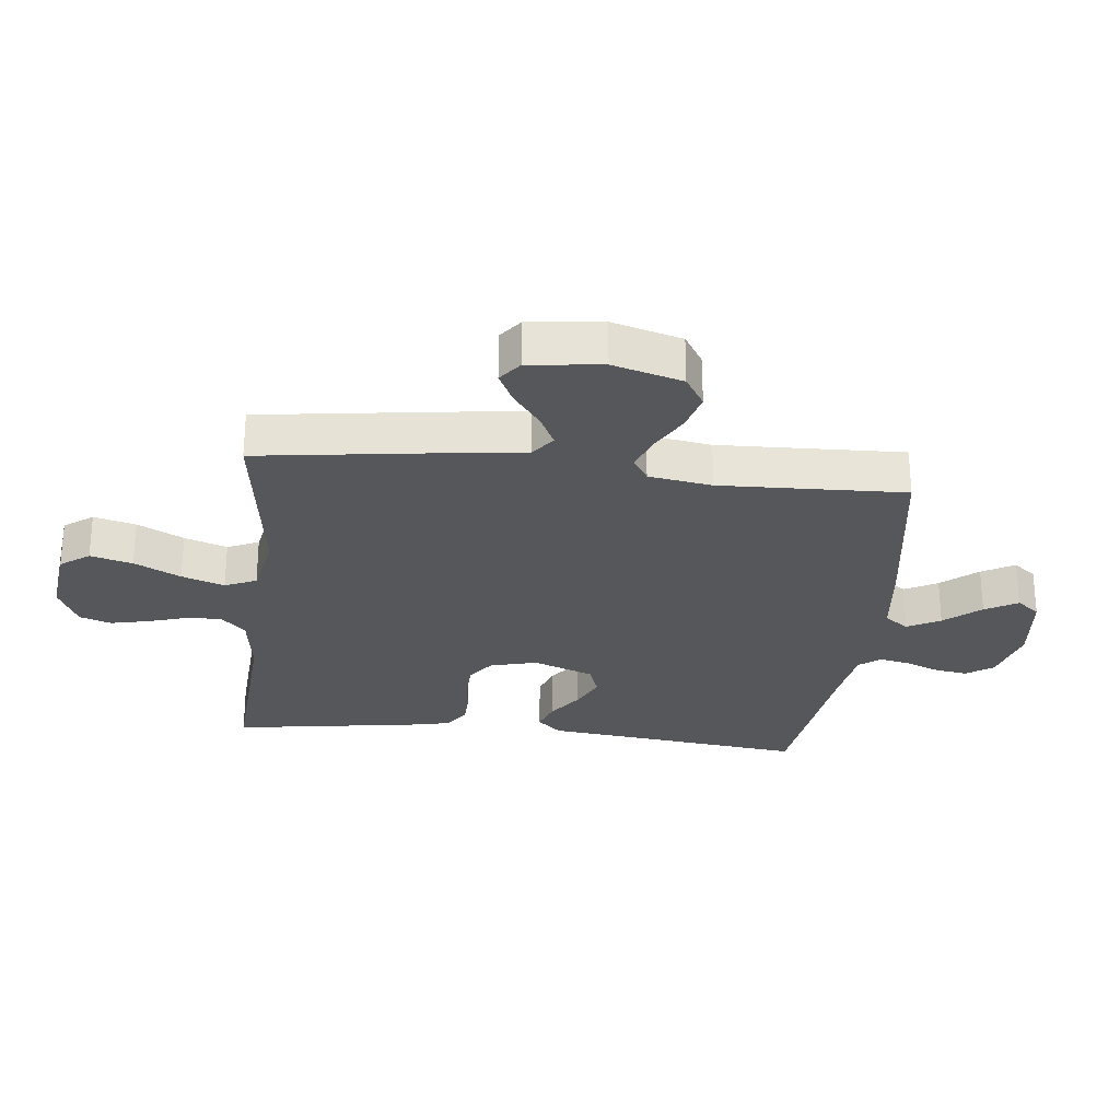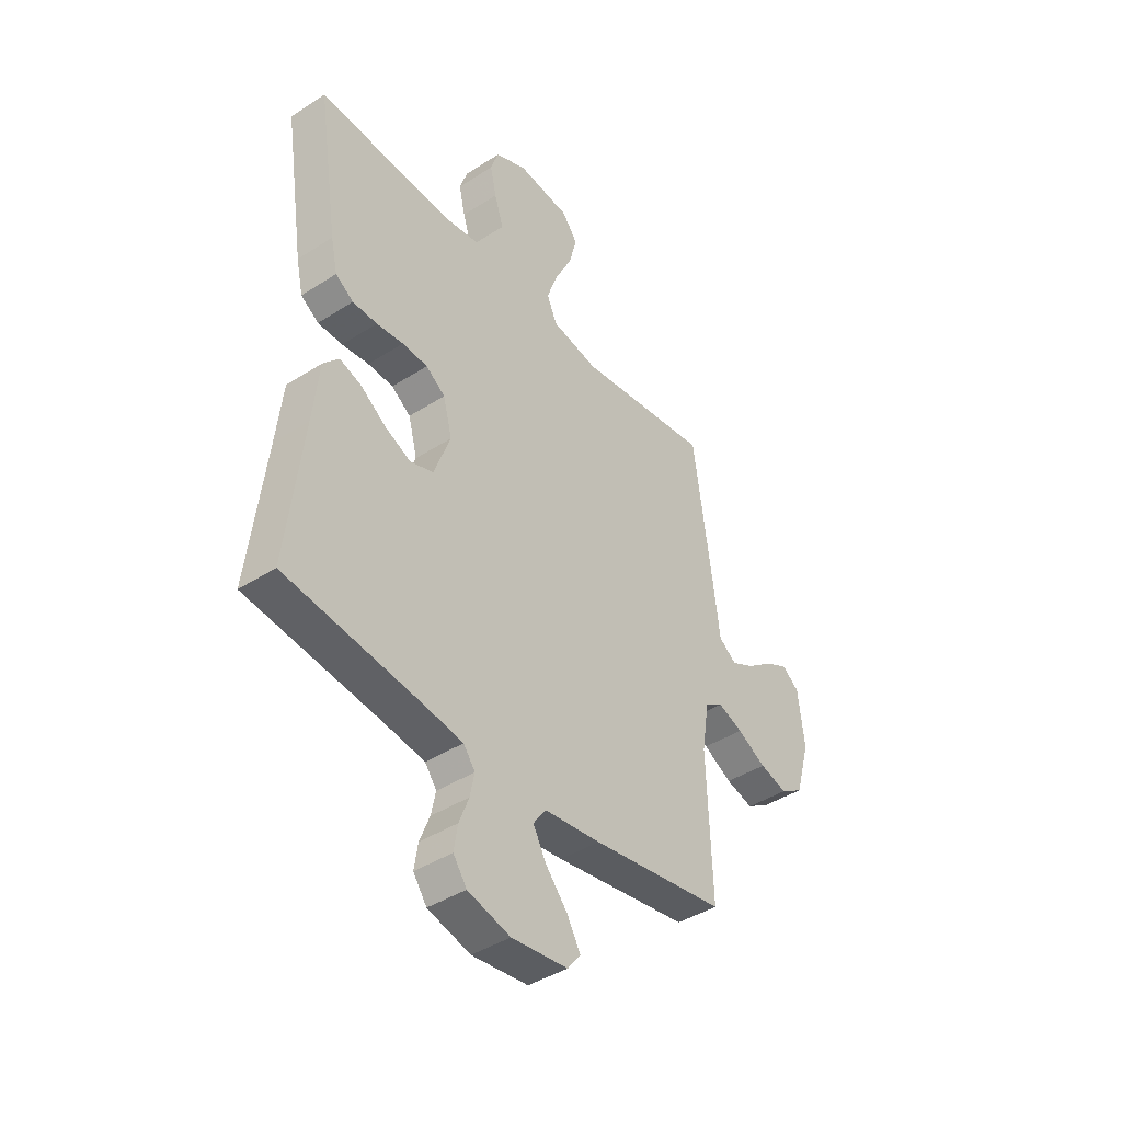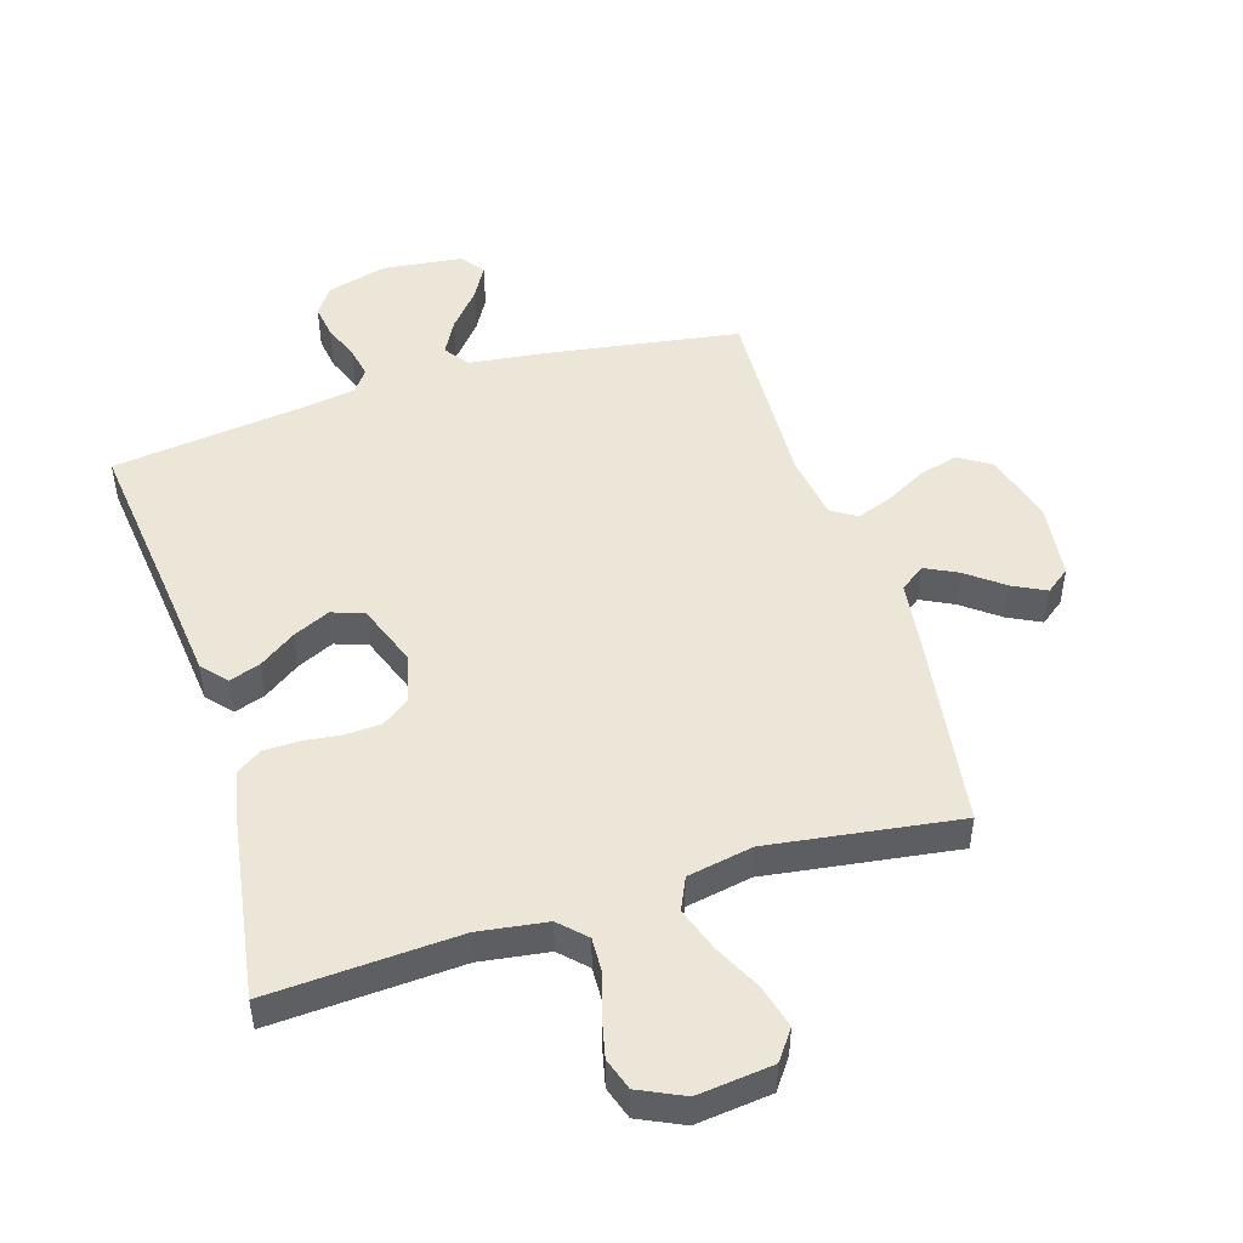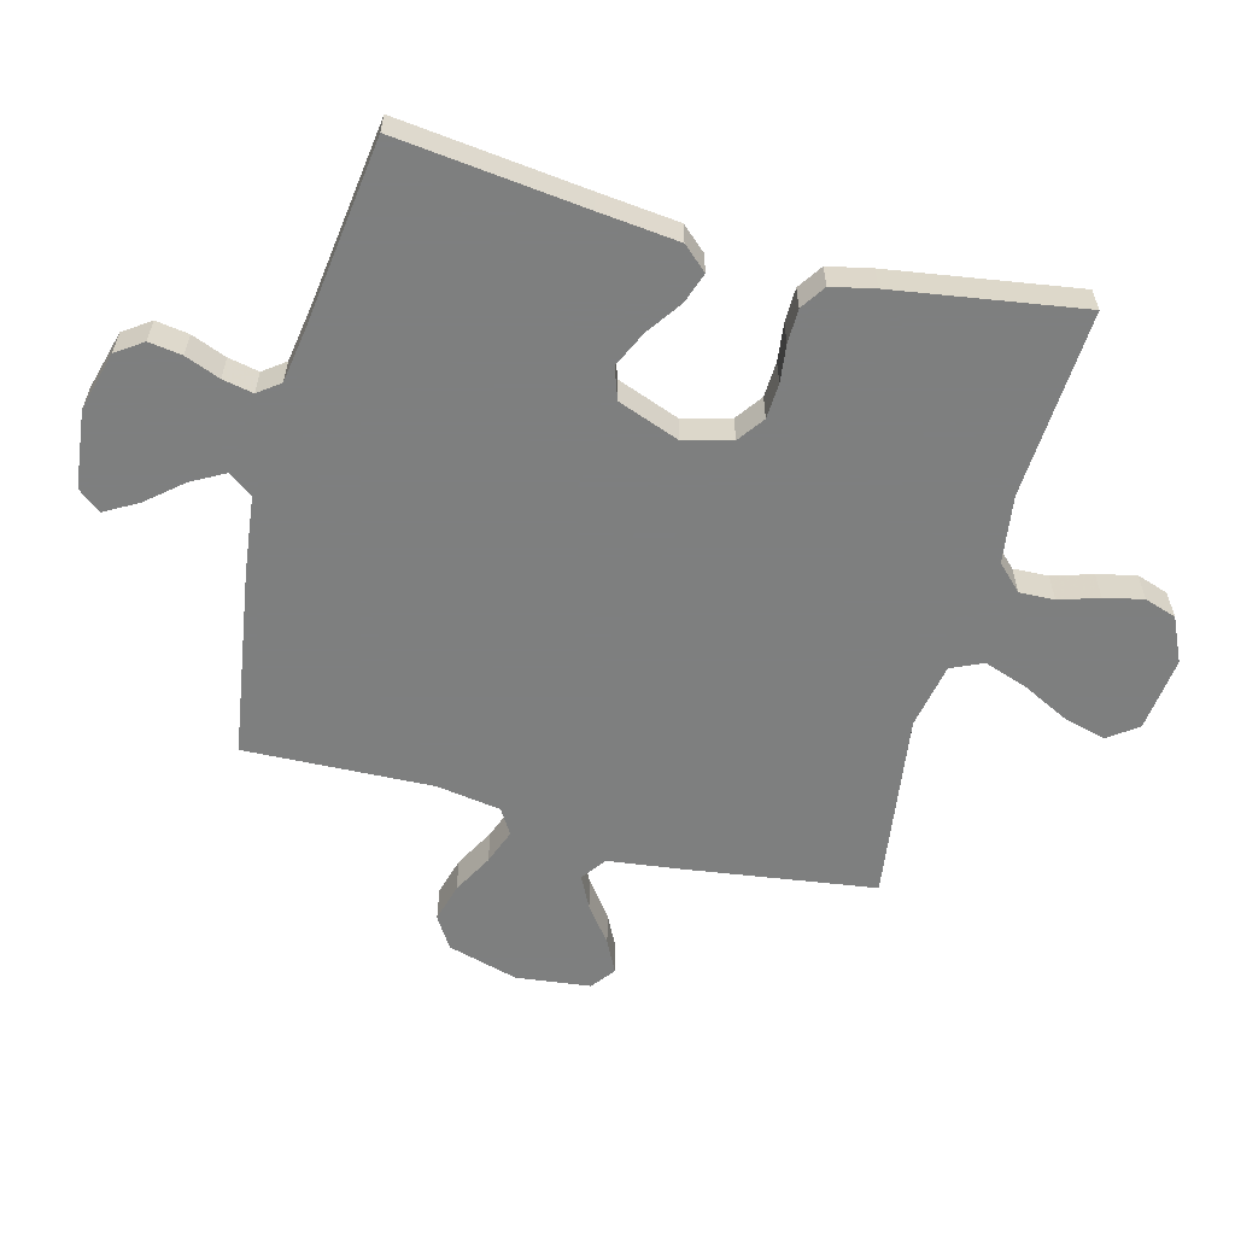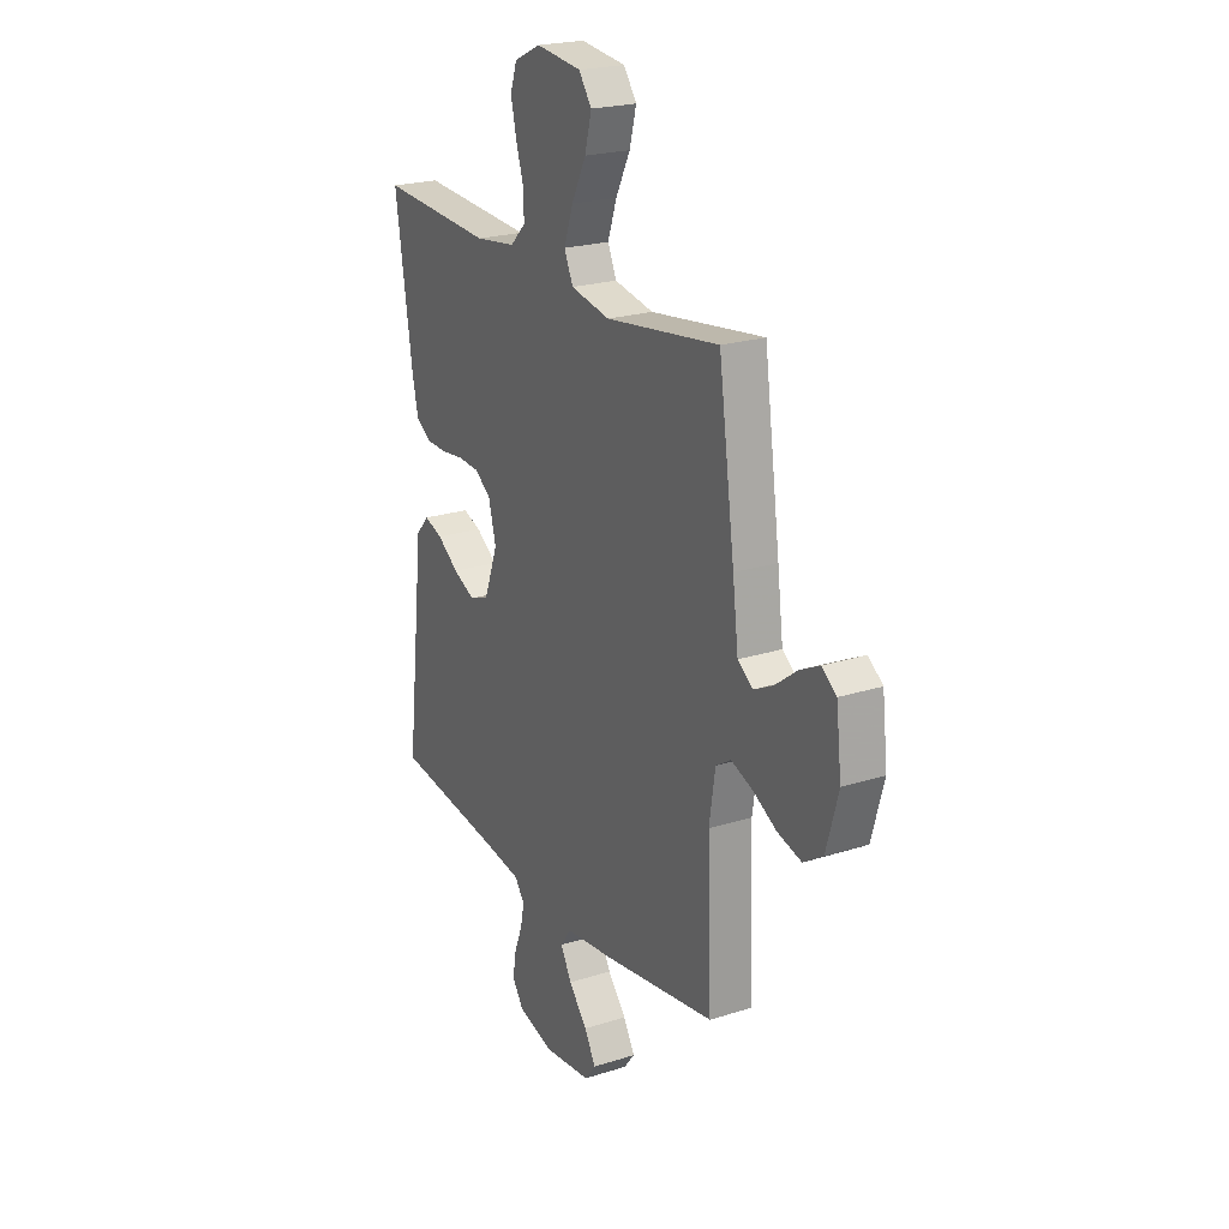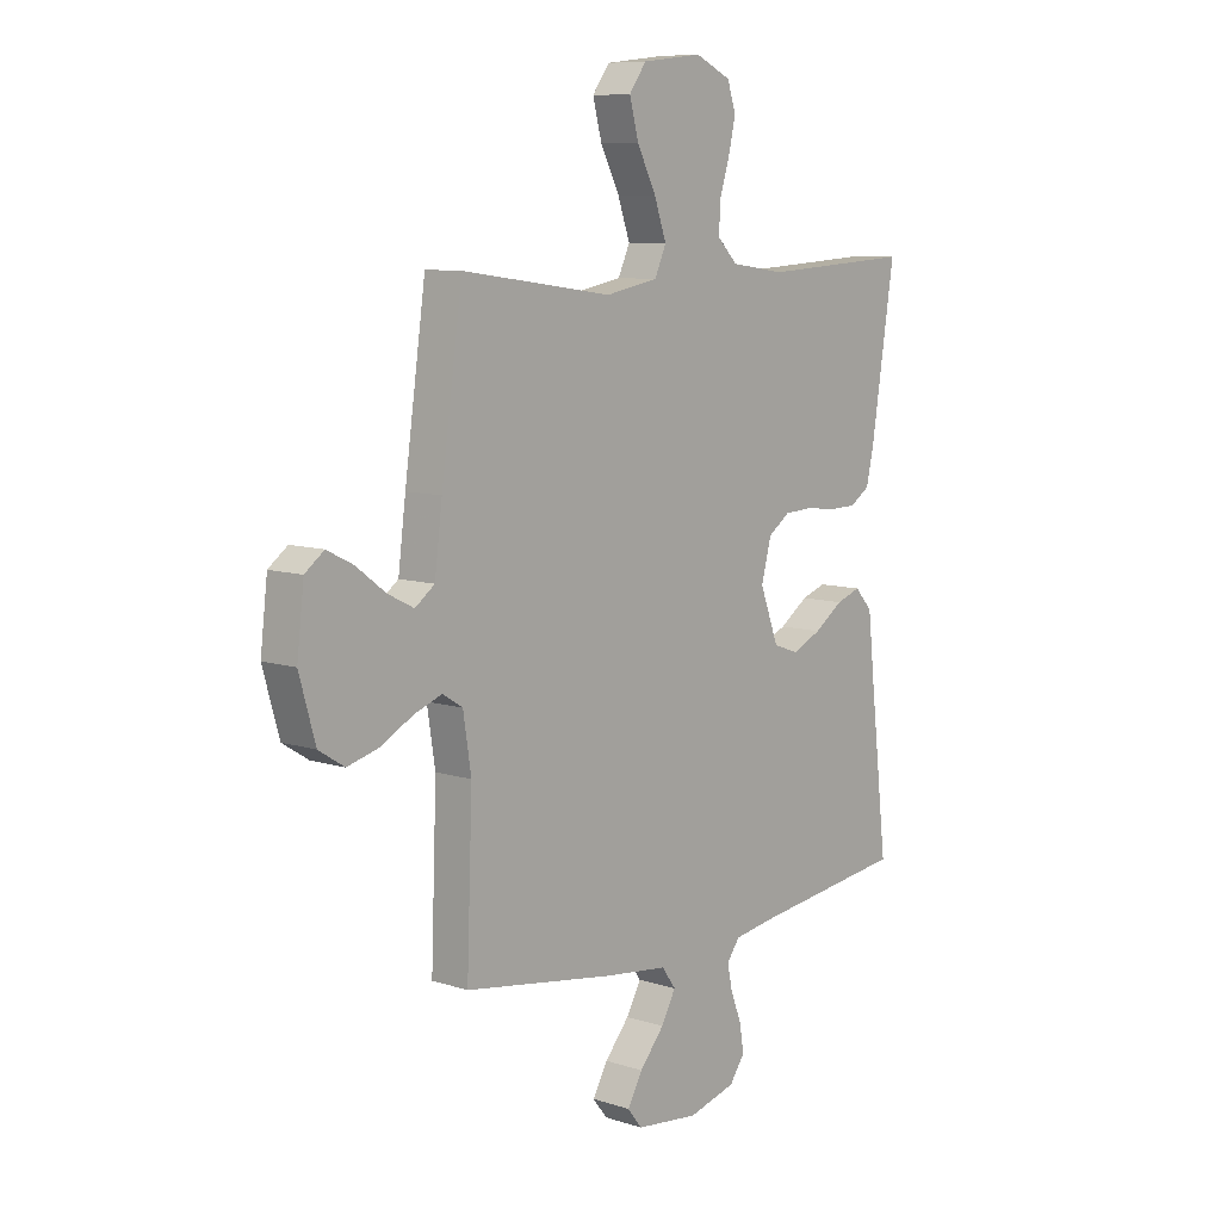
<metadata>
{"format":"obj","ext":"obj","renderer":"f3d","projection":"perspective","resolution":1024,"background":"white","views":[{"elev":-27.4,"azim":83.6,"up":"+Y"},{"elev":-41.8,"azim":-52.2,"up":"+Z"},{"elev":48.9,"azim":-17.0,"up":"+Y"},{"elev":-59.6,"azim":-104.7,"up":"+Y"},{"elev":22.3,"azim":61.1,"up":"+Z"},{"elev":8.8,"azim":131.0,"up":"+Z"}]}
</metadata>
<code>
v 0.5 0.07 -0.5
v 0.2 0.07 -0.546
v 0.074 0.07 -0.561
v 0.046 0.07 -0.6
v 0.075 0.07 -0.653
v 0.124 0.07 -0.711
v 0.154 0.07 -0.764
v 0.125 0.07 -0.801
v 0 0.07 -0.815
v -0.095 0.07 -0.789
v -0.125 0.07 -0.746
v -0.117 0.07 -0.693
v -0.095 0.07 -0.637
v -0.085 0.07 -0.588
v -0.111 0.07 -0.553
v -0.2 0.07 -0.539
v -0.5 0.07 -0.5
v -0.465 0.07 -0.2
v -0.451 0.07 -0.072
v -0.416 0.07 -0.033
v -0.367 0.07 -0.05
v -0.31 0.07 -0.09
v -0.252 0.07 -0.117
v -0.201 0.07 -0.099
v -0.164 0.07 0
v -0.184 0.07 0.076
v -0.227 0.07 0.107
v -0.284 0.07 0.11
v -0.344 0.07 0.103
v -0.399 0.07 0.104
v -0.439 0.07 0.131
v -0.454 0.07 0.2
v -0.5 0.07 0.5
v -0.2 0.07 0.482
v -0.092 0.07 0.497
v -0.052 0.07 0.537
v -0.054 0.07 0.593
v -0.074 0.07 0.657
v -0.088 0.07 0.719
v -0.071 0.07 0.77
v 0 0.07 0.803
v 0.119 0.07 0.789
v 0.153 0.07 0.742
v 0.135 0.07 0.674
v 0.097 0.07 0.599
v 0.073 0.07 0.53
v 0.096 0.07 0.479
v 0.2 0.07 0.459
v 0.5 0.07 0.5
v 0.542 0.07 0.2
v 0.557 0.07 0.081
v 0.596 0.07 0.052
v 0.648 0.07 0.078
v 0.706 0.07 0.122
v 0.758 0.07 0.148
v 0.796 0.07 0.119
v 0.81 0.07 0
v 0.778 0.07 -0.113
v 0.727 0.07 -0.145
v 0.665 0.07 -0.128
v 0.601 0.07 -0.093
v 0.545 0.07 -0.072
v 0.505 0.07 -0.097
v 0.489 0.07 -0.2
v 0.5 0 -0.5
v 0.2 0 -0.546
v 0.074 0 -0.561
v 0.046 0 -0.6
v 0.075 0 -0.653
v 0.124 0 -0.711
v 0.154 0 -0.764
v 0.125 0 -0.801
v 0 0 -0.815
v -0.095 0 -0.789
v -0.125 0 -0.746
v -0.117 0 -0.693
v -0.095 0 -0.637
v -0.085 0 -0.588
v -0.111 0 -0.553
v -0.2 0 -0.539
v -0.5 0 -0.5
v -0.465 0 -0.2
v -0.451 0 -0.072
v -0.416 0 -0.033
v -0.367 0 -0.05
v -0.31 0 -0.09
v -0.252 0 -0.117
v -0.201 0 -0.099
v -0.164 0 0
v -0.184 0 0.076
v -0.227 0 0.107
v -0.284 0 0.11
v -0.344 0 0.103
v -0.399 0 0.104
v -0.439 0 0.131
v -0.454 0 0.2
v -0.5 0 0.5
v -0.2 0 0.482
v -0.092 0 0.497
v -0.052 0 0.537
v -0.054 0 0.593
v -0.074 0 0.657
v -0.088 0 0.719
v -0.071 0 0.77
v 0 0 0.803
v 0.119 0 0.789
v 0.153 0 0.742
v 0.135 0 0.674
v 0.097 0 0.599
v 0.073 0 0.53
v 0.096 0 0.479
v 0.2 0 0.459
v 0.5 0 0.5
v 0.542 0 0.2
v 0.557 0 0.081
v 0.596 0 0.052
v 0.648 0 0.078
v 0.706 0 0.122
v 0.758 0 0.148
v 0.796 0 0.119
v 0.81 0 0
v 0.778 0 -0.113
v 0.727 0 -0.145
v 0.665 0 -0.128
v 0.601 0 -0.093
v 0.545 0 -0.072
v 0.505 0 -0.097
v 0.489 0 -0.2
f 58 59 60 61
f 58 61 62
f 57 58 62
f 56 57 62
f 53 54 55 56
f 52 53 56 62
f 51 52 62 63
f 48 49 50 51
f 47 48 51 63
f 42 43 44 45
f 42 45 46
f 41 42 46
f 40 41 46
f 37 38 39 40
f 37 40 46 47
f 31 32 33 34
f 31 34 35
f 28 29 30 31
f 27 28 31 35
f 26 27 35 36
f 19 20 21 22
f 18 19 22 23
f 16 17 18 23
f 15 16 23 24
f 10 11 12 13
f 10 13 14
f 9 10 14
f 8 9 14
f 5 6 7 8
f 4 5 8 14
f 3 4 14 15
f 64 1 2 3
f 36 37 47 63
f 25 26 36 63
f 24 25 63 64
f 3 15 24 64
f 125 124 123 122
f 126 125 122
f 126 122 121
f 126 121 120
f 120 119 118 117
f 126 120 117 116
f 127 126 116 115
f 115 114 113 112
f 127 115 112 111
f 109 108 107 106
f 110 109 106
f 110 106 105
f 110 105 104
f 104 103 102 101
f 111 110 104 101
f 98 97 96 95
f 99 98 95
f 95 94 93 92
f 99 95 92 91
f 100 99 91 90
f 86 85 84 83
f 87 86 83 82
f 87 82 81 80
f 88 87 80 79
f 77 76 75 74
f 78 77 74
f 78 74 73
f 78 73 72
f 72 71 70 69
f 78 72 69 68
f 79 78 68 67
f 67 66 65 128
f 127 111 101 100
f 127 100 90 89
f 128 127 89 88
f 128 88 79 67
f 1 65 66 2
f 2 66 67 3
f 3 67 68 4
f 4 68 69 5
f 5 69 70 6
f 6 70 71 7
f 7 71 72 8
f 8 72 73 9
f 9 73 74 10
f 10 74 75 11
f 11 75 76 12
f 12 76 77 13
f 13 77 78 14
f 14 78 79 15
f 15 79 80 16
f 16 80 81 17
f 17 81 82 18
f 18 82 83 19
f 19 83 84 20
f 20 84 85 21
f 21 85 86 22
f 22 86 87 23
f 23 87 88 24
f 24 88 89 25
f 25 89 90 26
f 26 90 91 27
f 27 91 92 28
f 28 92 93 29
f 29 93 94 30
f 30 94 95 31
f 31 95 96 32
f 32 96 97 33
f 33 97 98 34
f 34 98 99 35
f 35 99 100 36
f 36 100 101 37
f 37 101 102 38
f 38 102 103 39
f 39 103 104 40
f 40 104 105 41
f 41 105 106 42
f 42 106 107 43
f 43 107 108 44
f 44 108 109 45
f 45 109 110 46
f 46 110 111 47
f 47 111 112 48
f 48 112 113 49
f 49 113 114 50
f 50 114 115 51
f 51 115 116 52
f 52 116 117 53
f 53 117 118 54
f 54 118 119 55
f 55 119 120 56
f 56 120 121 57
f 57 121 122 58
f 58 122 123 59
f 59 123 124 60
f 60 124 125 61
f 61 125 126 62
f 62 126 127 63
f 63 127 128 64
f 64 128 65 1

</code>
